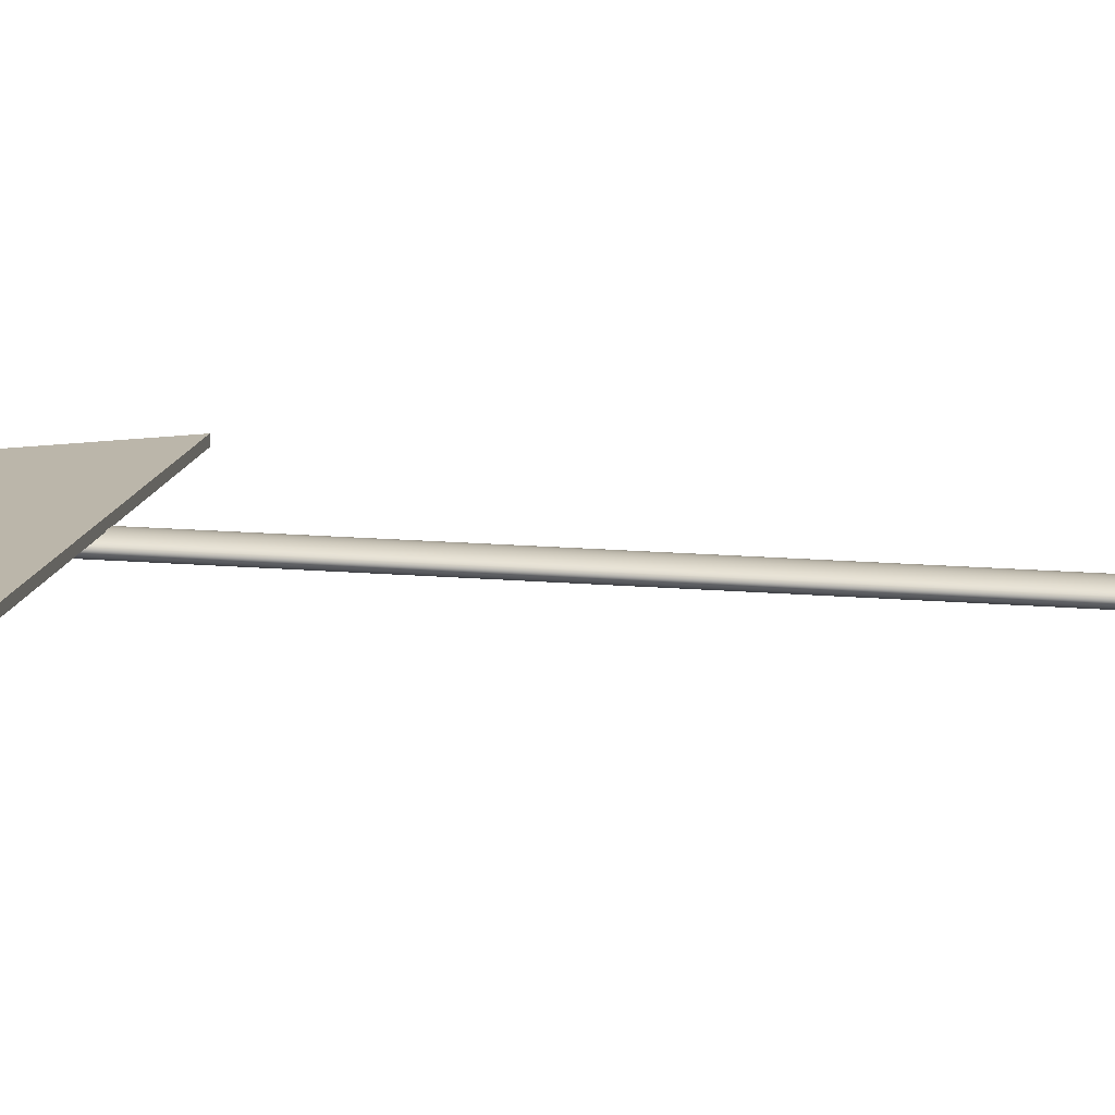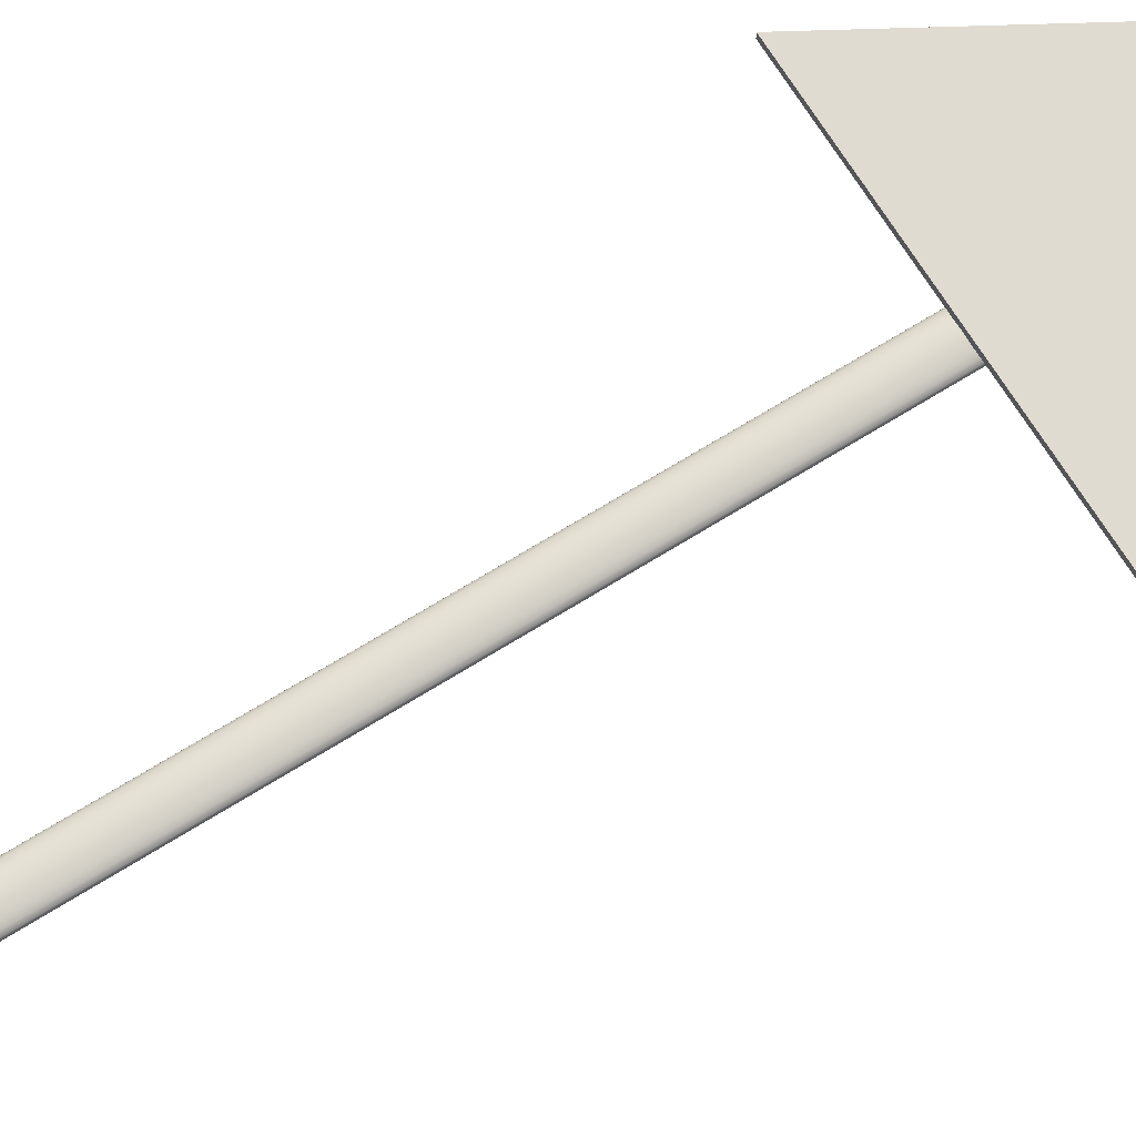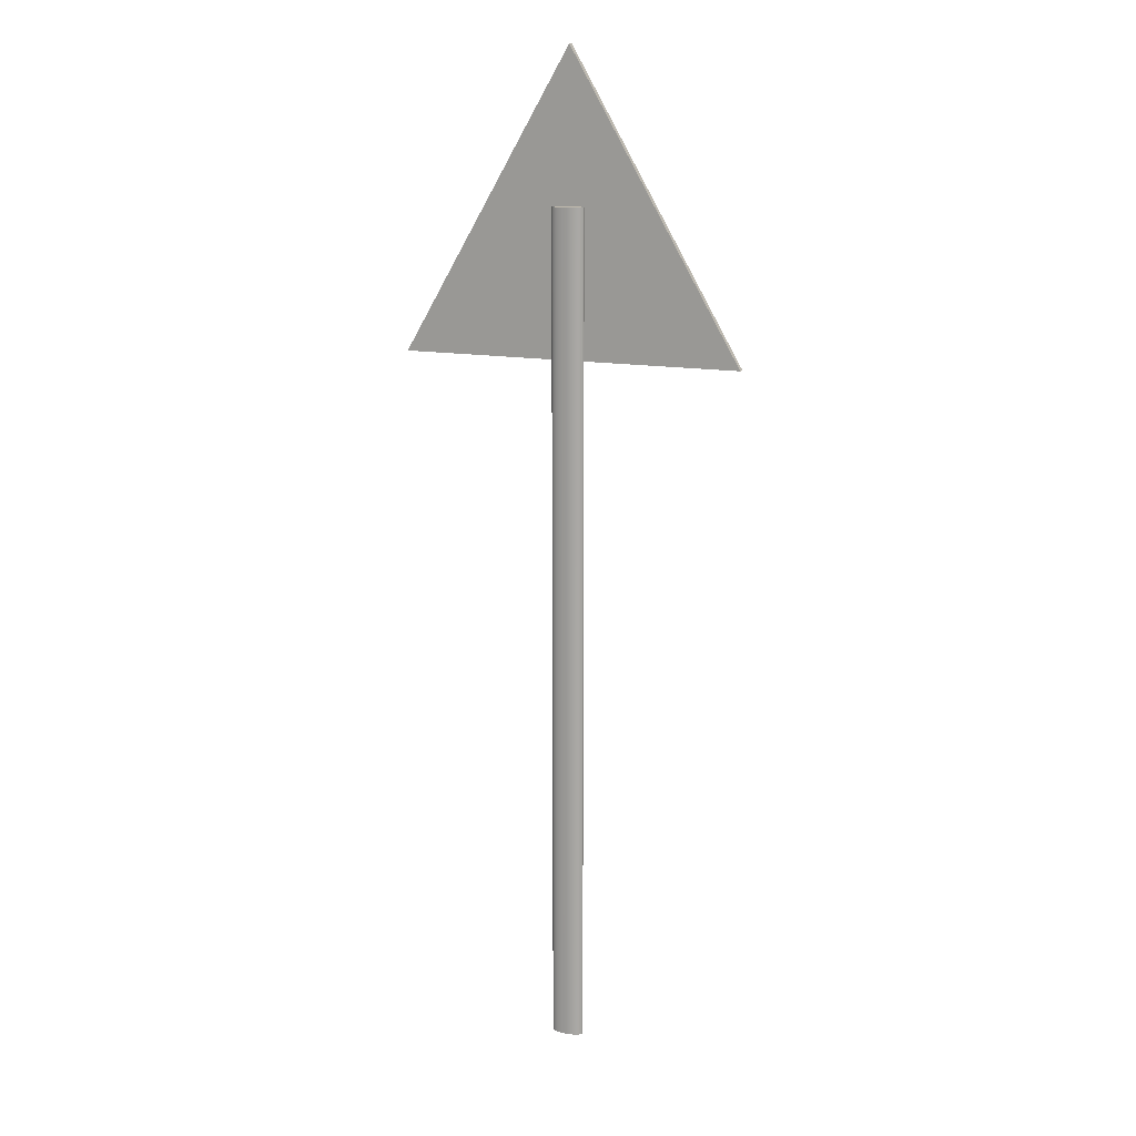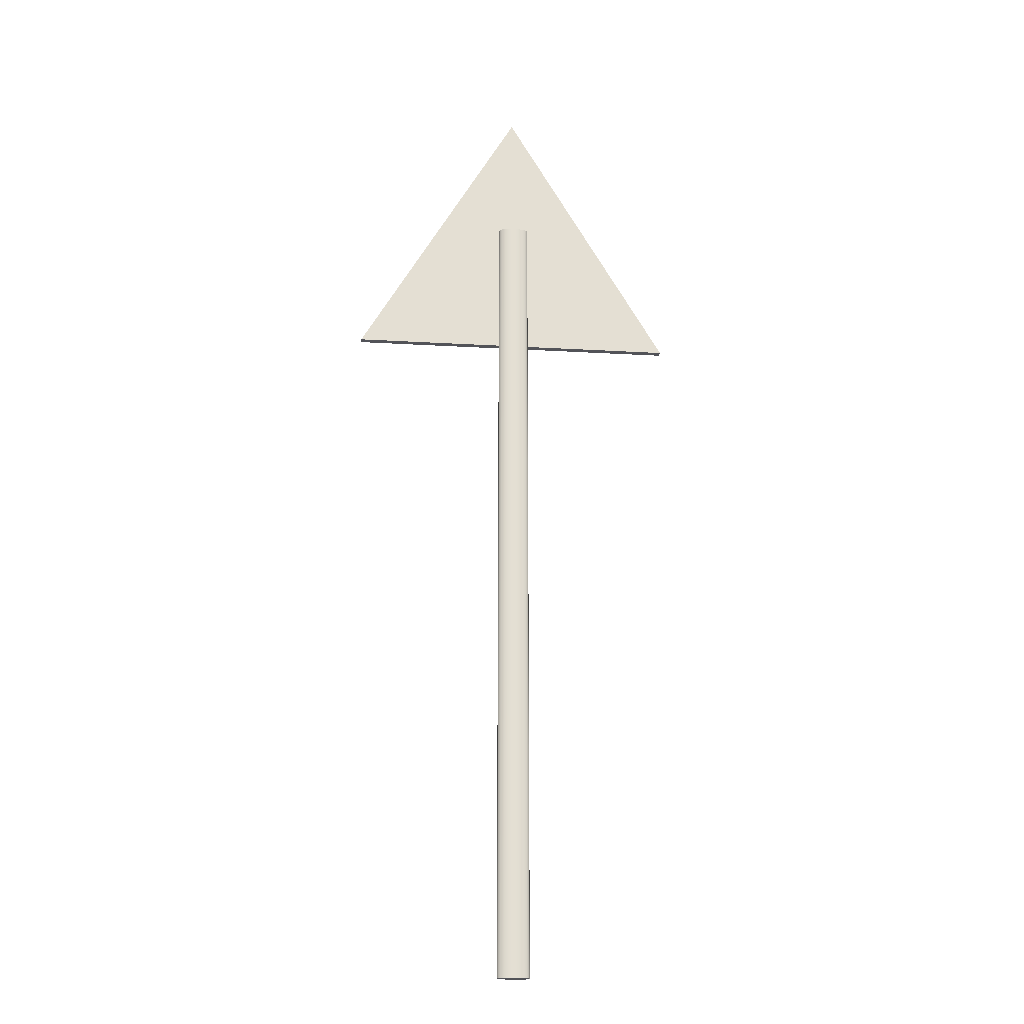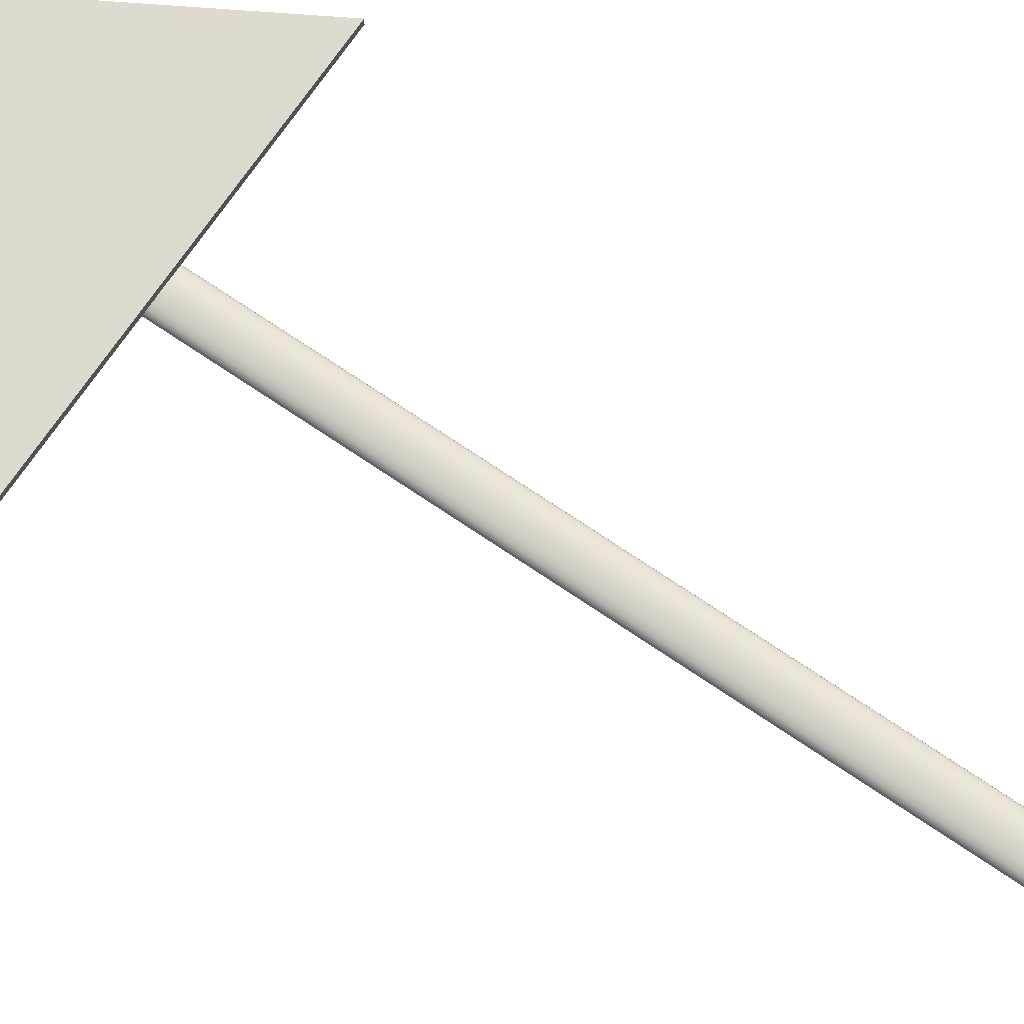
<metadata>
{"format":"obj","ext":"obj","renderer":"f3d","projection":"perspective","resolution":1024,"background":"white","views":[{"elev":14.1,"azim":-78.8,"up":"+Z"},{"elev":69.9,"azim":58.2,"up":"+Z"},{"elev":15.2,"azim":-159.3,"up":"+Y"},{"elev":-22.7,"azim":174.4,"up":"+Y"},{"elev":71.0,"azim":-55.7,"up":"+Z"}]}
</metadata>
<code>
g default
v 0.1531 -8.823 -0.1229
v 0.1287 -8.823 -0.143
v 0.09061 -8.823 -0.159
v 0.04263 -8.823 -0.1692
v -0.01057 -8.823 -0.1727
v -0.06376 -8.823 -0.1692
v -0.1117 -8.823 -0.159
v -0.1498 -8.823 -0.143
v -0.1743 -8.823 -0.1229
v -0.1827 -8.823 -0.1006
v -0.1743 -8.823 -0.07831
v -0.1498 -8.823 -0.0582
v -0.1117 -8.823 -0.04225
v -0.06376 -8.823 -0.032
v -0.01057 -8.823 -0.02847
v 0.04263 -8.823 -0.032
v 0.09061 -8.823 -0.04225
v 0.1287 -8.823 -0.0582
v 0.1531 -8.823 -0.07831
v 0.1616 -8.823 -0.1006
v 0.1531 0.09462 -0.1229
v 0.1287 0.09462 -0.143
v 0.09061 0.09462 -0.159
v 0.04263 0.09462 -0.1692
v -0.01057 0.09462 -0.1727
v -0.06376 0.09462 -0.1692
v -0.1117 0.09462 -0.159
v -0.1498 0.09462 -0.143
v -0.1743 0.09462 -0.1229
v -0.1827 0.09462 -0.1006
v -0.1743 0.09462 -0.07831
v -0.1498 0.09462 -0.0582
v -0.1117 0.09462 -0.04225
v -0.06376 0.09462 -0.032
v -0.01057 0.09462 -0.02847
v 0.04263 0.09462 -0.032
v 0.09061 0.09462 -0.04225
v 0.1287 0.09462 -0.0582
v 0.1531 0.09462 -0.07831
v 0.1616 0.09462 -0.1006
v -0.01057 -8.823 -0.1006
v -0.01057 0.09462 -0.1006
g pCylinder1
f 1 2 22 21
f 2 3 23 22
f 3 4 24 23
f 4 5 25 24
f 5 6 26 25
f 6 7 27 26
f 7 8 28 27
f 8 9 29 28
f 9 10 30 29
f 10 11 31 30
f 11 12 32 31
f 12 13 33 32
f 13 14 34 33
f 14 15 35 34
f 15 16 36 35
f 16 17 37 36
f 17 18 38 37
f 18 19 39 38
f 19 20 40 39
f 20 1 21 40
f 2 1 41
f 3 2 41
f 4 3 41
f 5 4 41
f 6 5 41
f 7 6 41
f 8 7 41
f 9 8 41
f 10 9 41
f 11 10 41
f 12 11 41
f 13 12 41
f 14 13 41
f 15 14 41
f 16 15 41
f 17 16 41
f 18 17 41
f 19 18 41
f 20 19 41
f 1 20 41
f 21 22 42
f 22 23 42
f 23 24 42
f 24 25 42
f 25 26 42
f 26 27 42
f 27 28 42
f 28 29 42
f 29 30 42
f 30 31 42
f 31 32 42
f 32 33 42
f 33 34 42
f 34 35 42
f 35 36 42
f 36 37 42
f 37 38 42
f 38 39 42
f 39 40 42
f 40 21 42
g default
v -1.783 -1.438 -0.0349
v 1.783 -1.438 -0.0349
v 0 1.649 -0.0349
v -1.783 -1.438 0.0349
v 1.783 -1.438 0.0349
v 0 1.649 0.0349
v 0 -0.4091 -0.0349
v -0 -0.4091 0.0349
g pCylinder2
f 43 44 47 46
f 44 45 48 47
f 45 43 46 48
f 44 43 49
f 45 44 49
f 43 45 49
f 46 47 50
f 47 48 50
f 48 46 50

</code>
